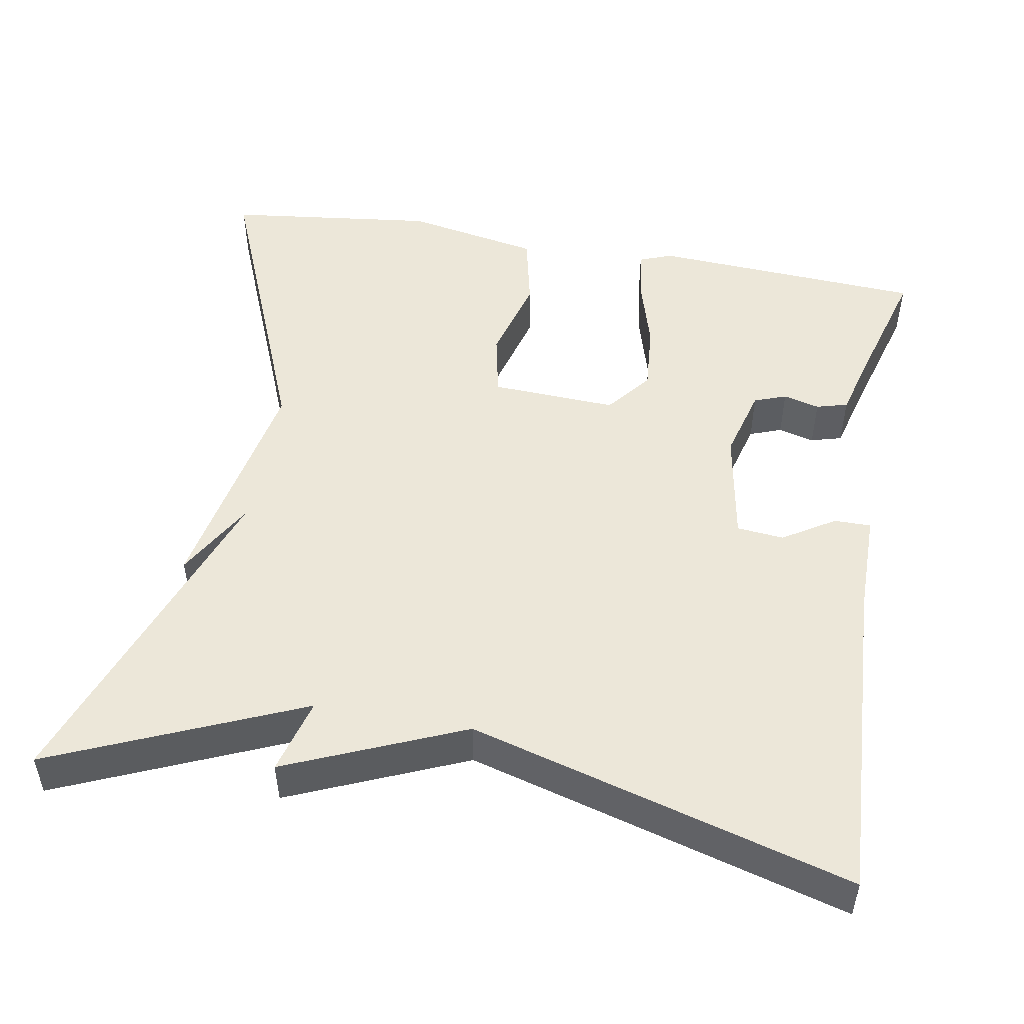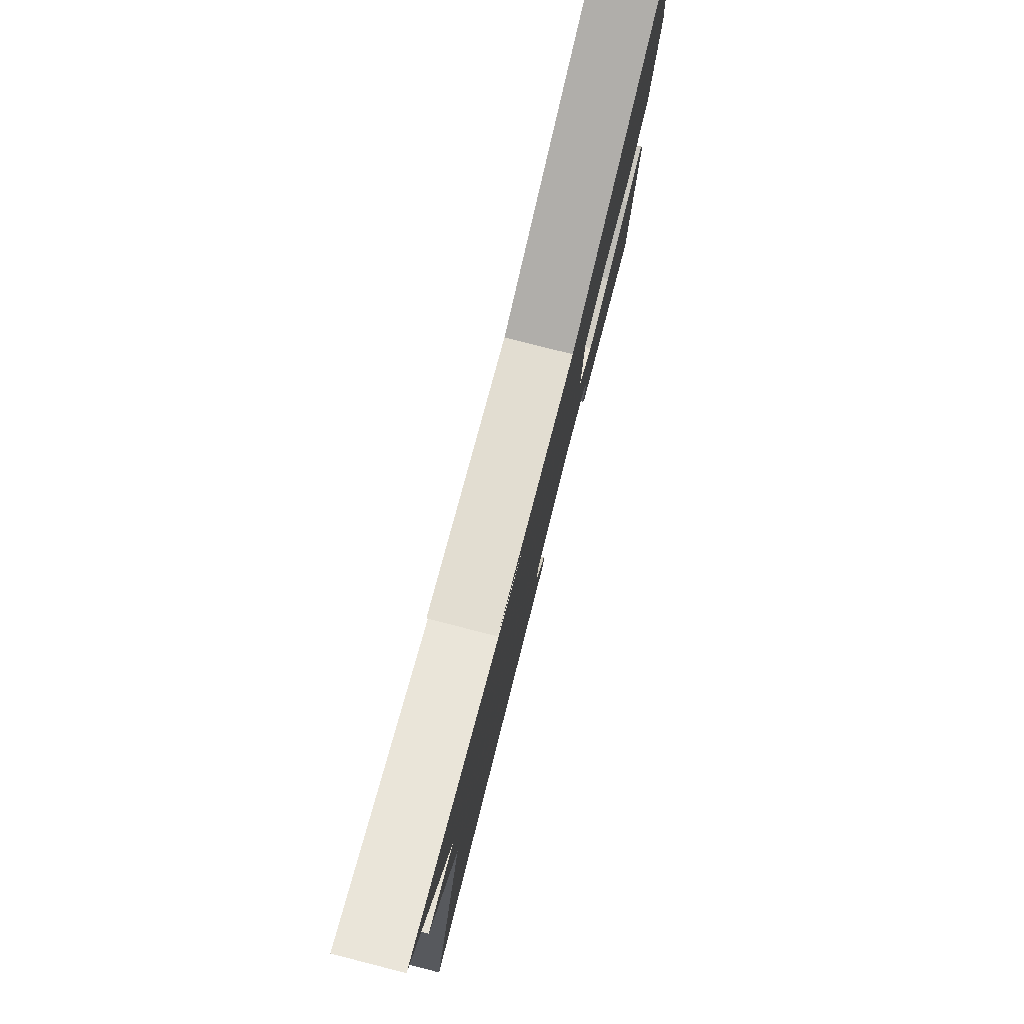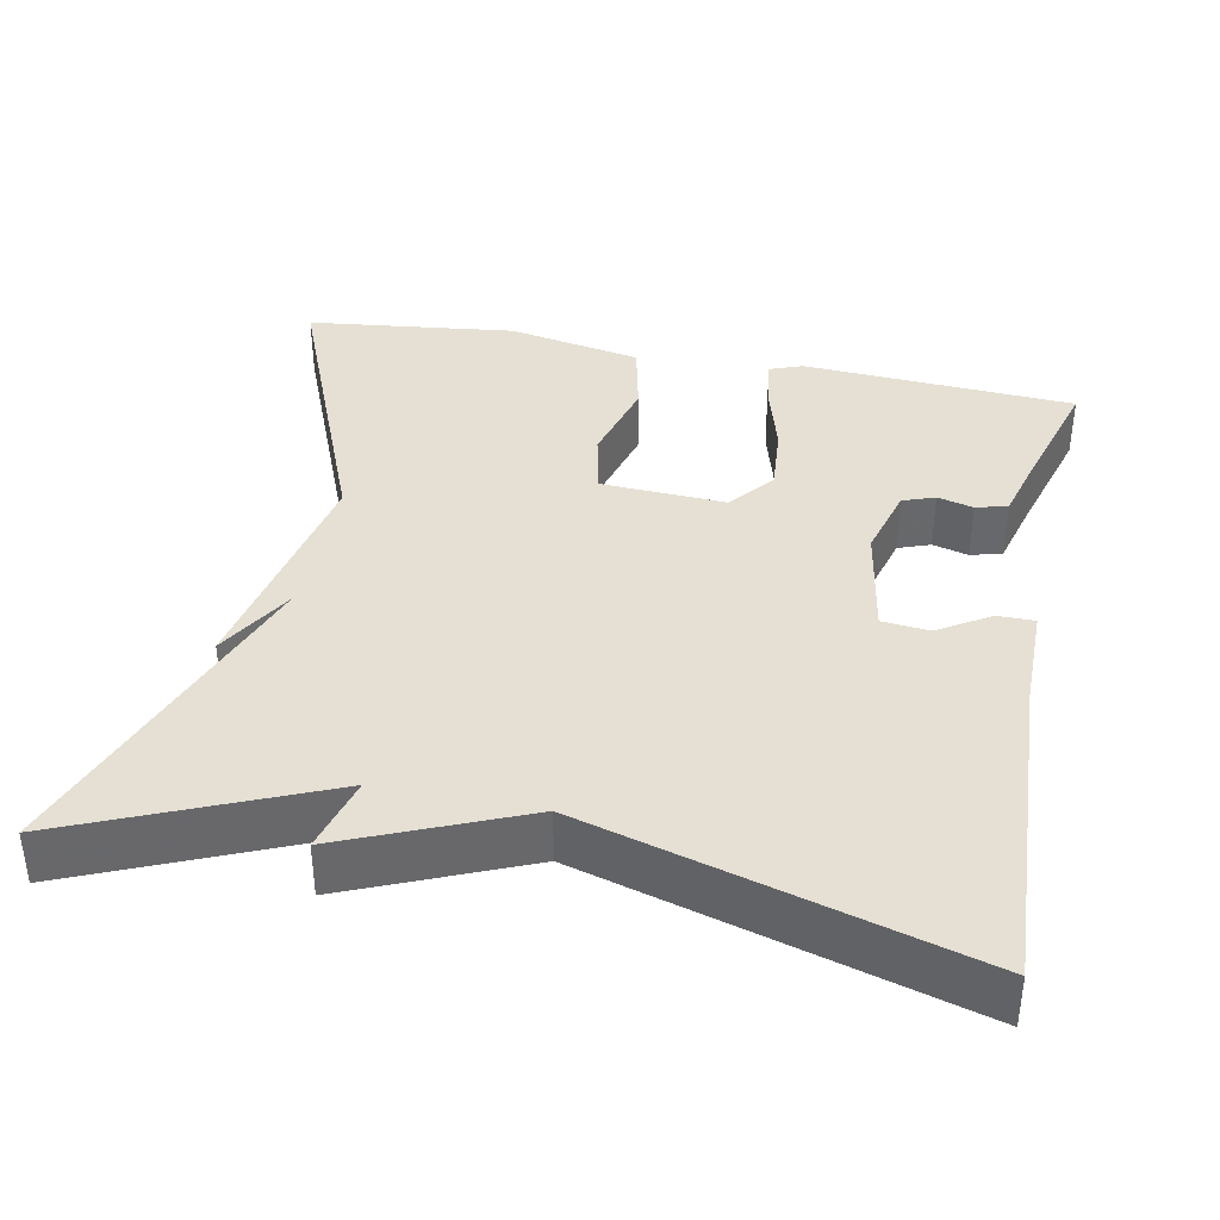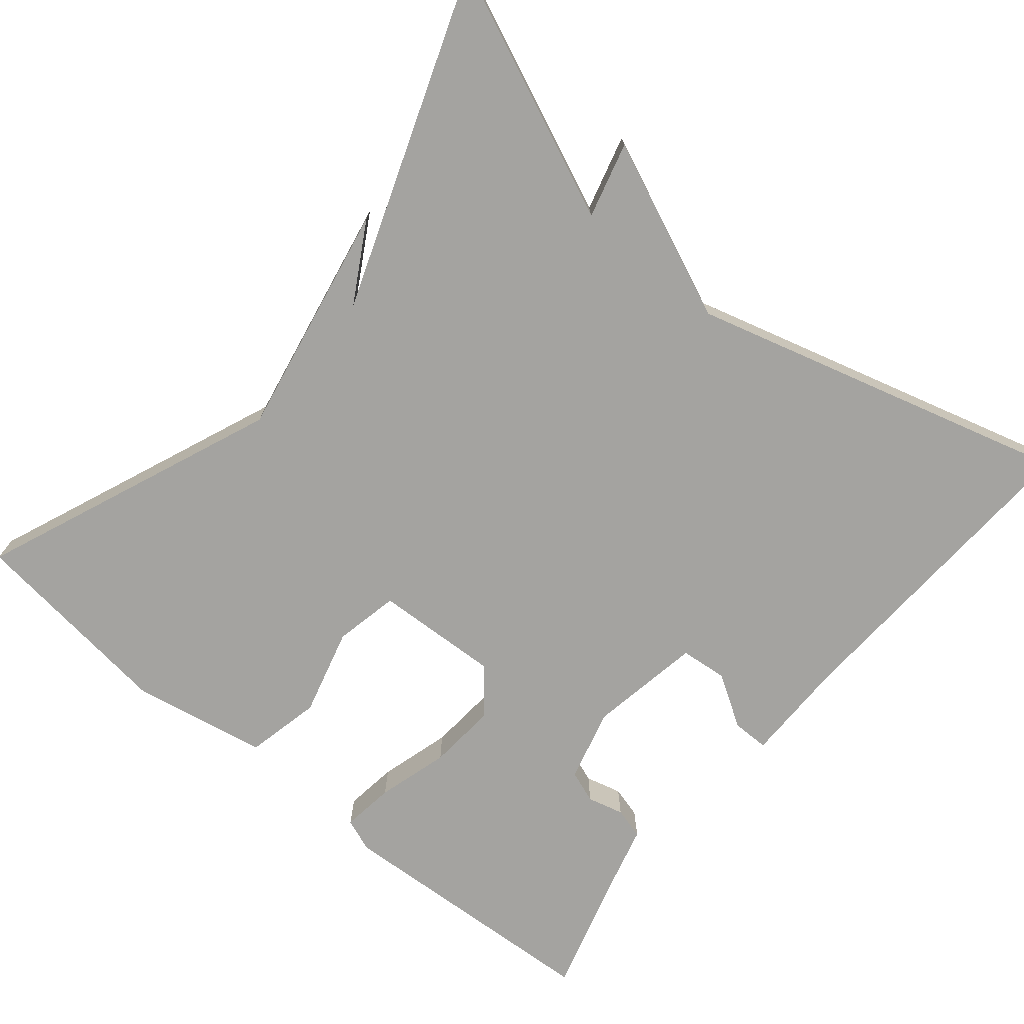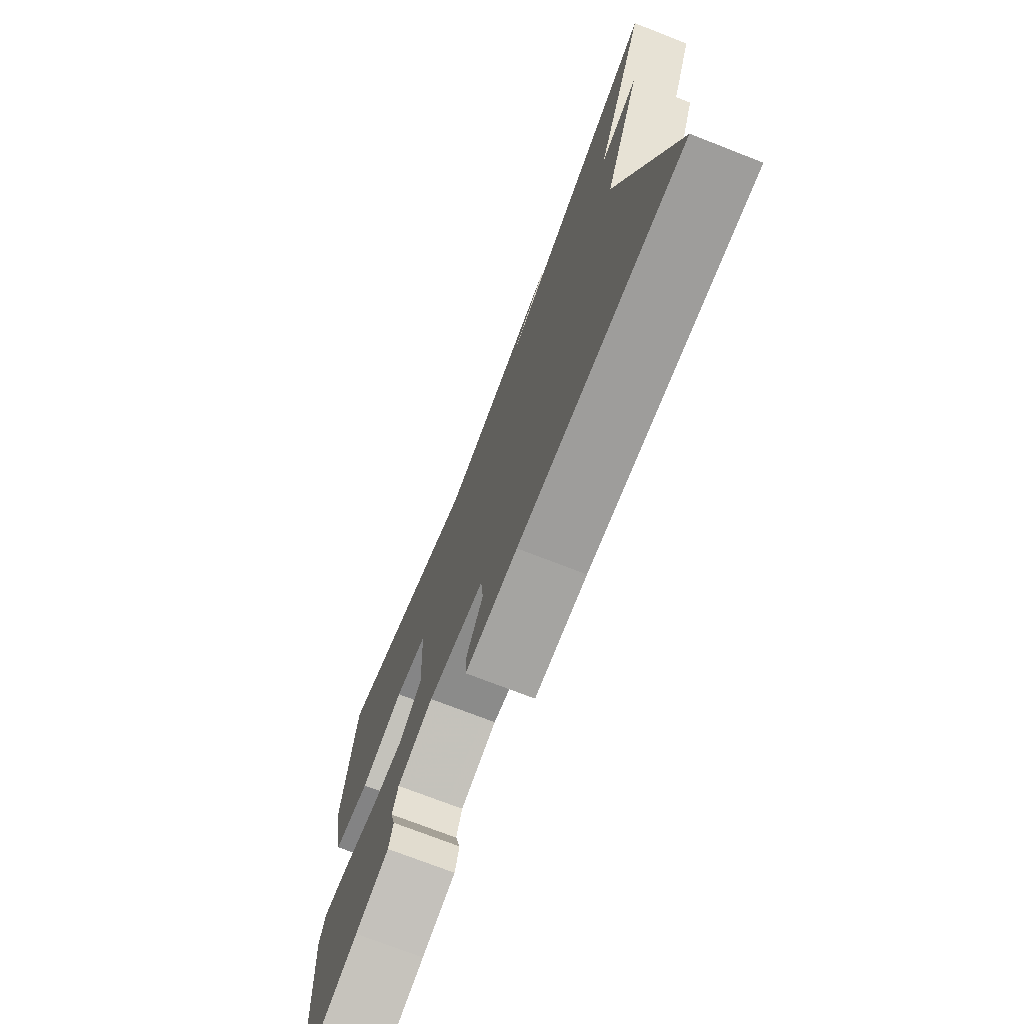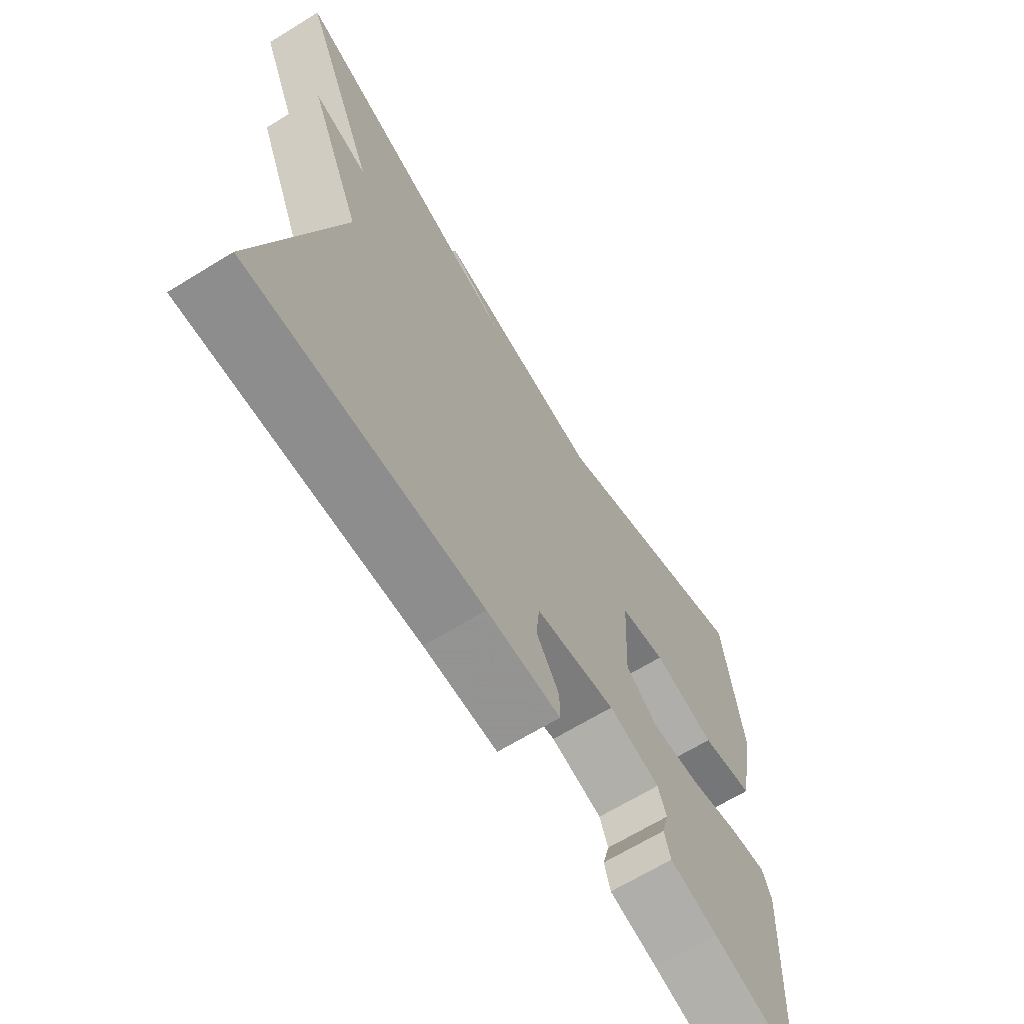
<metadata>
{"format":"obj","ext":"obj","renderer":"f3d","projection":"perspective","resolution":1024,"background":"white","views":[{"elev":50.0,"azim":99.9,"up":"+Y"},{"elev":79.5,"azim":104.3,"up":"+Z"},{"elev":37.9,"azim":101.3,"up":"+Y"},{"elev":-73.0,"azim":50.3,"up":"+Y"},{"elev":-73.4,"azim":68.7,"up":"+Z"},{"elev":-66.9,"azim":121.6,"up":"+Z"}]}
</metadata>
<code>
v -0.5 0.07 0.5
v -0.123 0.07 0.346
v 0.176 0.07 0.403
v 0.077 0.07 0.346
v 0.5 0.07 0.5
v 0.364 0.07 0.183
v 0.46 0.07 0.209
v 0.364 0.07 -0.017
v 0.5 0.07 -0.5
v 0.086 0.07 -0.479
v -0.046 0.07 -0.479
v -0.046 0.07 -0.432
v -0.005 0.07 -0.366
v -0.011 0.07 -0.306
v -0.155 0.07 -0.281
v -0.247 0.07 -0.306
v -0.262 0.07 -0.347
v -0.25 0.07 -0.393
v -0.261 0.07 -0.433
v -0.347 0.07 -0.456
v -0.5 0.07 -0.5
v -0.521 0.07 -0.152
v -0.505 0.07 -0.11
v -0.438 0.07 -0.119
v -0.347 0.07 -0.145
v -0.26 0.07 -0.152
v -0.203 0.07 -0.106
v -0.211 0.07 0.054
v -0.293 0.07 0.071
v -0.404 0.07 0.041
v -0.499 0.07 0.062
v -0.532 0.07 0.233
v -0.5 0 0.5
v -0.123 0 0.346
v 0.176 0 0.403
v 0.077 0 0.346
v 0.5 0 0.5
v 0.364 0 0.183
v 0.46 0 0.209
v 0.364 0 -0.017
v 0.5 0 -0.5
v 0.086 0 -0.479
v -0.046 0 -0.479
v -0.046 0 -0.432
v -0.005 0 -0.366
v -0.011 0 -0.306
v -0.155 0 -0.281
v -0.247 0 -0.306
v -0.262 0 -0.347
v -0.25 0 -0.393
v -0.261 0 -0.433
v -0.347 0 -0.456
v -0.5 0 -0.5
v -0.521 0 -0.152
v -0.505 0 -0.11
v -0.438 0 -0.119
v -0.347 0 -0.145
v -0.26 0 -0.152
v -0.203 0 -0.106
v -0.211 0 0.054
v -0.293 0 0.071
v -0.404 0 0.041
v -0.499 0 0.062
v -0.532 0 0.233
f 32 1 2
f 31 32 2
f 30 31 2
f 29 30 2
f 28 29 2
f 27 28 2
f 23 24 25
f 22 23 25
f 21 22 25
f 20 21 25
f 19 20 25
f 18 19 25
f 17 18 25
f 16 17 25 26
f 15 16 26 27
f 10 11 12 13
f 10 13 14
f 9 10 14
f 8 9 14
f 14 15 27
f 8 14 27
f 7 8 27
f 6 7 27
f 2 3 4
f 6 27 2 4
f 4 5 6
f 34 33 64
f 34 64 63
f 34 63 62
f 34 62 61
f 34 61 60
f 34 60 59
f 57 56 55
f 57 55 54
f 57 54 53
f 57 53 52
f 57 52 51
f 57 51 50
f 57 50 49
f 58 57 49 48
f 59 58 48 47
f 45 44 43 42
f 46 45 42
f 46 42 41
f 46 41 40
f 59 47 46
f 59 46 40
f 59 40 39
f 59 39 38
f 36 35 34
f 36 34 59 38
f 38 37 36
f 1 33 34 2
f 2 34 35 3
f 3 35 36 4
f 4 36 37 5
f 5 37 38 6
f 6 38 39 7
f 7 39 40 8
f 8 40 41 9
f 9 41 42 10
f 10 42 43 11
f 11 43 44 12
f 12 44 45 13
f 13 45 46 14
f 14 46 47 15
f 15 47 48 16
f 16 48 49 17
f 17 49 50 18
f 18 50 51 19
f 19 51 52 20
f 20 52 53 21
f 21 53 54 22
f 22 54 55 23
f 23 55 56 24
f 24 56 57 25
f 25 57 58 26
f 26 58 59 27
f 27 59 60 28
f 28 60 61 29
f 29 61 62 30
f 30 62 63 31
f 31 63 64 32
f 32 64 33 1

</code>
